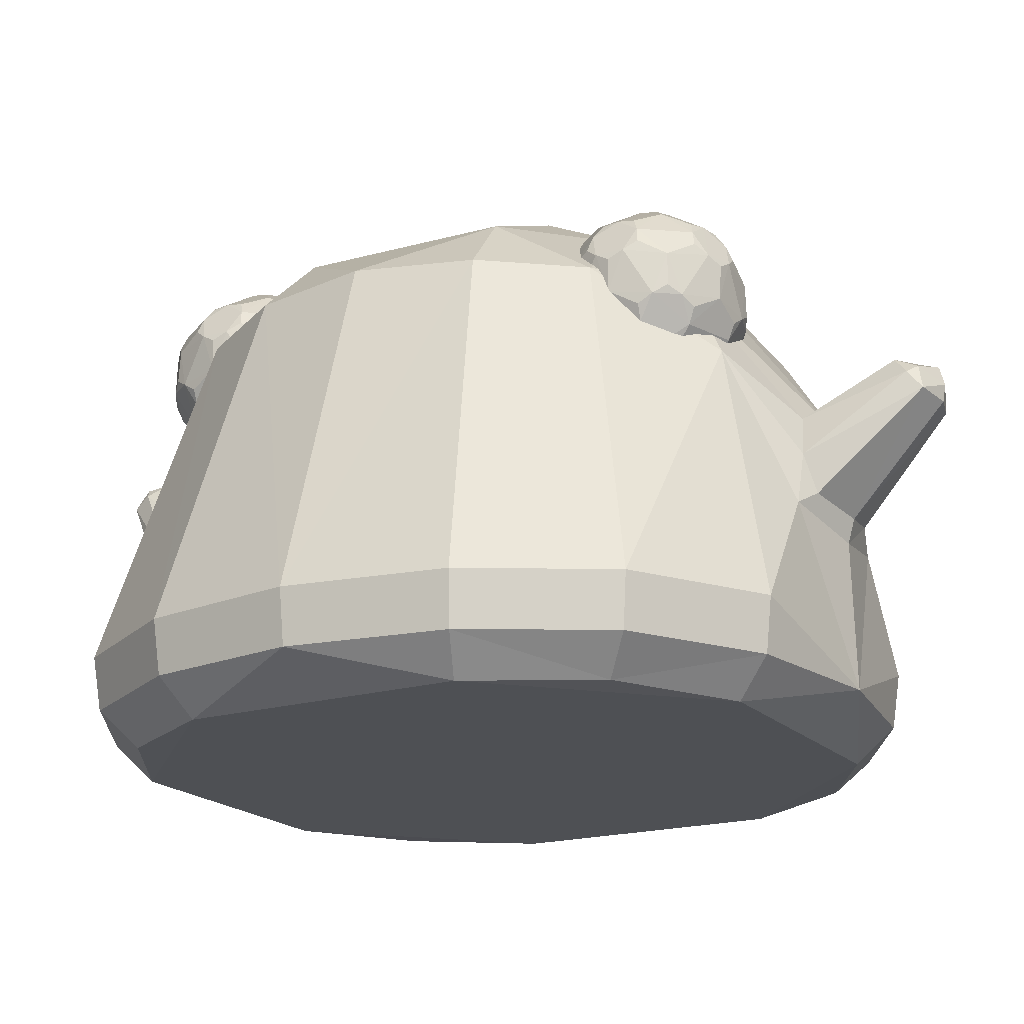
<metadata>
{"format":"obj","ext":"obj","renderer":"f3d","projection":"perspective","resolution":1024,"background":"white","views":[{"elev":-19.0,"azim":119.3,"up":"+Y"}]}
</metadata>
<code>
o Slime_Cube
v -0.8764 1.506 -0.3859
v -0.4395 1.237 -1.021
v 0.4334 1.242 -1.019
v -0.3838 1.498 -0.8874
v 0.3743 1.507 -0.8816
v 0.8717 1.508 -0.3981
v 0.3518 1.843 -0.3796
v -0.3563 1.841 -0.3787
v 1.161 0.251 -0.4972
v 1.051 0.1354 -0.4493
v 1.184 0.4212 -0.5074
v 0 0.2497 -1.244
v -0.4972 0.2513 -1.161
v 0.4972 0.2513 -1.161
v -0.4493 0.1357 -1.051
v -0.5074 0.4216 -1.183
v 0.5074 0.4216 -1.183
v 0.4493 0.1357 -1.051
v -1.161 0.2504 -0.4947
v -1.185 0.4198 -0.5025
v -1.052 0.1349 -0.4469
v -0.6627 1.716 -0.3533
v -0.9312 0.4191 -0.9273
v -0.9123 0.2517 -0.9103
v -0.8247 0.1416 -0.8235
v -0.3422 1.709 -0.6778
v -0.005577 1.743 -0.7242
v 0.3341 1.715 -0.6749
v 0.9302 0.4215 -0.9302
v 0.9118 0.2528 -0.9118
v 0.8245 0.1422 -0.8245
v 0.6594 1.718 -0.3565
v -0.6956 1.481 -0.6998
v 0.6871 1.488 -0.702
v -0.000802 1.105 -1.191
v -0.156 1.082 -1.17
v -0.2141 0.9429 -1.186
v -0.01637 1.266 -1.441
v -0.1815 0.8217 -1.216
v 0.1673 1.083 -1.164
v 0 0.7918 -1.252
v 0.2262 0.9453 -1.185
v 0.1937 0.8233 -1.215
v -0.1024 1.244 -1.435
v -0.02356 1.245 -1.544
v -0.113 1.125 -1.528
v 0.07941 1.254 -1.44
v -0.01084 1.125 -1.557
v 0.1153 1.195 -1.488
v 0.09866 1.14 -1.533
v 0.08415 1.218 -1.516
v -0.0174 1.181 -1.563
v -0.1138 1.203 -1.509
v -0.02231 1.265 -1.484
v 0 0.7157 -1.231
v -0.2921 0.7617 -1.18
v 0.2751 0.7768 -1.184
v -0.9315 1.534 -0.007732
v -1.009 1.255 0.4352
v -0.8683 1.524 0.3698
v -0.4312 1.25 1.004
v 0.003955 1.536 0.9205
v -0.471 0.9415 1.1
v -0.3706 1.525 0.8605
v 0.3806 1.518 0.8679
v 0.4721 0.939 1.1
v 0.934 1.532 -0.01337
v 0.877 1.518 0.362
v 0.006025 1.901 0.3508
v 0.3583 1.855 0.3324
v -0.348 1.86 0.3311
v 1.244 0.2493 0
v 1.161 0.251 0.4972
v 1.268 0.4211 0
v 1.051 0.1354 0.4493
v 1.184 0.4212 0.5074
v 0 0.2497 1.244
v -0.4972 0.2513 1.161
v 0.4972 0.2513 1.161
v -0.4493 0.1357 1.051
v -0.5074 0.4217 1.186
v 0.5074 0.4218 1.185
v 0.4493 0.1357 1.051
v -1.244 0.2499 0.003258
v -1.268 0.4227 0.006819
v -1.16 0.2529 0.5
v -1.182 0.4258 0.5131
v -1.051 0.1368 0.4517
v -0.655 1.734 0.3204
v -0.9288 0.4254 0.933
v -0.9112 0.2546 0.9134
v -0.8241 0.1431 0.8254
v -0.3304 1.737 0.6454
v 0.004178 1.763 0.6935
v 0.3396 1.725 0.6547
v 0.9302 0.4215 0.9302
v 0.9118 0.2529 0.9118
v 0.8245 0.1422 0.8245
v 0.6637 1.726 0.322
v -0.7912 1.252 0.7938
v 0.6943 1.501 0.6793
v -0.5647 1.669 0.5579
v 0.000684 1.11 1.15
v -0.1546 1.082 1.145
v -0.2131 0.9466 1.184
v -0.01355 1.337 1.319
v -0.1806 0.8256 1.221
v 0.1687 1.083 1.146
v 0 0.7952 1.259
v 0.2262 0.9465 1.185
v 0.1937 0.8259 1.222
v -0.1486 1.002 1.362
v -0.000279 1.005 1.402
v -0.09992 1.314 1.321
v -0.1311 1.27 1.383
v -0.0213 1.354 1.419
v -0.1115 1.238 1.444
v 0.08217 1.325 1.323
v -0.01024 1.247 1.473
v 0.1162 1.284 1.387
v 0.09943 1.249 1.449
v 0.08545 1.315 1.406
v -0.01638 1.302 1.459
v -0.1117 1.302 1.401
v -0.01952 1.351 1.359
v -0 0.716 1.232
v 0.2751 0.7776 1.191
v 0.412 1.203 0.8017
v 0.5994 1.299 0.7999
v 0.3094 1.203 0.7695
v 0.3084 1.201 0.662
v 0.4103 1.2 0.6277
v 0.6568 1.392 0.7958
v 0.3844 1.393 0.9976
v 0.1114 1.389 0.8014
v 0.2137 1.384 0.4812
v 0.5506 1.385 0.4776
v 0.6284 1.448 0.8842
v 0.2929 1.449 0.9976
v 0.08233 1.444 0.7137
v 0.2872 1.439 0.4258
v 0.6253 1.442 0.5293
v 0.5063 1.692 0.9041
v 0.2331 1.691 0.8846
v 0.1672 1.687 0.6189
v 0.3997 1.684 0.4741
v 0.6092 1.687 0.6504
v 0.4566 1.782 0.6503
v 0.53 1.73 0.5967
v 0.5023 1.685 0.5063
v 0.354 1.781 0.6181
v 0.3248 1.728 0.5323
v 0.2295 1.685 0.5313
v 0.2917 1.783 0.7057
v 0.2002 1.732 0.7075
v 0.169 1.69 0.7983
v 0.3557 1.784 0.792
v 0.3283 1.735 0.8802
v 0.4043 1.692 0.9384
v 0.4577 1.783 0.7578
v 0.5322 1.733 0.8117
v 0.6103 1.689 0.7579
v 0.6546 1.595 0.6182
v 0.6208 1.546 0.5322
v 0.5476 1.593 0.4742
v 0.3816 1.592 0.4221
v 0.2888 1.544 0.4284
v 0.2115 1.593 0.4793
v 0.1107 1.595 0.621
v 0.08708 1.549 0.7118
v 0.1124 1.598 0.8005
v 0.2161 1.601 0.9402
v 0.2946 1.554 0.991
v 0.3875 1.602 0.9936
v 0.5524 1.601 0.9383
v 0.6244 1.552 0.8801
v 0.6564 1.598 0.7921
v 0.4731 1.535 0.4222
v 0.4716 1.431 0.4285
v 0.3787 1.382 0.4258
v 0.138 1.537 0.5348
v 0.1418 1.433 0.5393
v 0.1097 1.386 0.6275
v 0.1416 1.543 0.8882
v 0.1453 1.439 0.8872
v 0.2184 1.392 0.9456
v 0.4791 1.546 0.9936
v 0.4773 1.44 0.9914
v 0.5545 1.391 0.9405
v 0.684 1.541 0.7052
v 0.6803 1.438 0.7046
v 0.655 1.388 0.6157
v 0.5337 1.294 0.5334
v 0.4378 1.25 0.5394
v 0.3617 1.292 0.4814
v 0.2598 1.293 0.5156
v 0.2339 1.251 0.6081
v 0.1557 1.295 0.6619
v 0.1568 1.297 0.7693
v 0.236 1.255 0.8231
v 0.2638 1.3 0.9135
v 0.598 1.296 0.6192
v 0.5662 1.253 0.7116
v 0.4743 1.202 0.7141
v 0.3663 1.3 0.9457
v 0.4412 1.256 0.8875
v 0.5365 1.299 0.8885
v 0.3591 1.199 0.7908
v 0.5688 1.292 0.8452
v 0.3794 1.343 0.976
v 0.6336 1.342 0.795
v 0.5668 1.289 0.5758
v 0.3035 1.198 0.7159
v 0.1313 1.34 0.7906
v 0.3576 1.196 0.6398
v 0.231 1.335 0.4974
v 0.5416 1.336 0.4992
v 0.6489 1.422 0.8408
v 0.6748 1.566 0.6585
v 0.34 1.423 1.004
v 0.5205 1.571 0.9702
v 0.09137 1.419 0.7608
v 0.1763 1.57 0.9201
v 0.2457 1.413 0.4492
v 0.118 1.564 0.5773
v 0.5905 1.415 0.4975
v 0.426 1.561 0.416
v 0.5351 1.649 0.9223
v 0.2254 1.649 0.9182
v 0.1336 1.644 0.6224
v 0.3866 1.641 0.4438
v 0.6347 1.644 0.6291
v 0.4557 1.699 0.9223
v 0.4625 1.786 0.7039
v 0.2001 1.697 0.8421
v 0.1974 1.693 0.5743
v 0.4513 1.691 0.4889
v 0.3147 1.293 0.9308
v 0.4476 1.198 0.7611
v 0.5448 1.342 0.9204
v 0.6319 1.339 0.6198
v 0.4466 1.197 0.6678
v 0.1551 1.29 0.7157
v 0.2353 1.342 0.9308
v 0.3104 1.286 0.4975
v 0.1298 1.337 0.6396
v 0.3741 1.334 0.4493
v 0.6758 1.567 0.7519
v 0.6465 1.417 0.5715
v 0.4321 1.572 0.9998
v 0.594 1.422 0.9183
v 0.1207 1.569 0.8451
v 0.251 1.423 0.9759
v 0.1721 1.563 0.5013
v 0.09044 1.417 0.6675
v 0.515 1.562 0.4439
v 0.3342 1.413 0.4195
v 0.6362 1.647 0.7801
v 0.3919 1.65 0.9703
v 0.1354 1.647 0.7969
v 0.2212 1.642 0.4994
v 0.5307 1.642 0.489
v 0.4084 1.788 0.7799
v 0.6109 1.695 0.704
v 0.3194 1.787 0.752
v 0.3184 1.786 0.6587
v 0.4069 1.785 0.629
v 0.3934 1.171 -0.8321
v 0.5816 1.267 -0.8361
v 0.2906 1.17 -0.7994
v 0.2927 1.174 -0.6907
v 0.3957 1.175 -0.6582
v 0.638 1.358 -0.839
v 0.3629 1.355 -1.032
v 0.0919 1.355 -0.8343
v 0.2024 1.364 -0.5156
v 0.5385 1.363 -0.522
v 0.6092 1.414 -0.9257
v 0.2704 1.41 -1.034
v 0.06522 1.414 -0.7477
v 0.2778 1.423 -0.4611
v 0.612 1.419 -0.5773
v 0.4865 1.657 -0.9526
v 0.2125 1.655 -0.9305
v 0.1531 1.662 -0.6623
v 0.3888 1.665 -0.5228
v 0.5947 1.662 -0.7021
v 0.4417 1.755 -0.7037
v 0.5163 1.705 -0.6502
v 0.4905 1.664 -0.558
v 0.3399 1.756 -0.6692
v 0.3127 1.707 -0.5807
v 0.2175 1.664 -0.5757
v 0.2756 1.754 -0.7554
v 0.1841 1.703 -0.7534
v 0.1505 1.657 -0.8428
v 0.3377 1.752 -0.8432
v 0.3082 1.699 -0.929
v 0.3836 1.656 -0.9855
v 0.4404 1.753 -0.8113
v 0.5139 1.701 -0.8639
v 0.5936 1.66 -0.8089
v 0.6405 1.57 -0.669
v 0.6082 1.523 -0.5825
v 0.5364 1.573 -0.5248
v 0.372 1.575 -0.4669
v 0.2791 1.527 -0.4684
v 0.2007 1.574 -0.5195
v 0.09609 1.57 -0.6611
v 0.06998 1.519 -0.7504
v 0.09375 1.566 -0.8403
v 0.1943 1.563 -0.9819
v 0.2722 1.515 -1.031
v 0.366 1.564 -1.036
v 0.5325 1.566 -0.9828
v 0.6054 1.518 -0.9252
v 0.6388 1.567 -0.8411
v 0.463 1.518 -0.4692
v 0.3688 1.365 -0.4629
v 0.1255 1.515 -0.5732
v 0.1287 1.41 -0.5753
v 0.09469 1.36 -0.6598
v 0.121 1.507 -0.9259
v 0.1963 1.353 -0.9792
v 0.458 1.509 -1.035
v 0.4565 1.404 -1.028
v 0.5348 1.357 -0.9772
v 0.6678 1.512 -0.7542
v 0.663 1.407 -0.7521
v 0.6392 1.361 -0.6628
v 0.5202 1.271 -0.5736
v 0.4245 1.227 -0.5749
v 0.3505 1.273 -0.5146
v 0.2475 1.271 -0.5475
v 0.2194 1.226 -0.6376
v 0.1393 1.267 -0.6926
v 0.1382 1.265 -0.7992
v 0.2157 1.219 -0.8535
v 0.2418 1.261 -0.9455
v 0.5825 1.269 -0.6602
v 0.5503 1.225 -0.7458
v 0.4585 1.174 -0.7443
v 0.3449 1.263 -0.9779
v 0.4213 1.221 -0.9192
v 0.5174 1.266 -0.9224
v 0.3402 1.166 -0.8209
v 0.5505 1.26 -0.8797
v 0.358 1.306 -1.009
v 0.6152 1.31 -0.8349
v 0.5522 1.263 -0.6163
v 0.2863 1.168 -0.7449
v 0.1121 1.306 -0.8218
v 0.3424 1.17 -0.6697
v 0.2191 1.314 -0.5306
v 0.5287 1.314 -0.5419
v 0.6299 1.388 -0.8833
v 0.6597 1.539 -0.7085
v 0.3181 1.385 -1.039
v 0.5 1.535 -1.013
v 0.07293 1.387 -0.7943
v 0.155 1.533 -0.9596
v 0.2356 1.396 -0.4834
v 0.1043 1.54 -0.6168
v 0.578 1.393 -0.5438
v 0.4164 1.544 -0.4613
v 0.5153 1.615 -0.9687
v 0.2042 1.612 -0.9617
v 0.1194 1.619 -0.6639
v 0.3765 1.623 -0.4906
v 0.6206 1.619 -0.6802
v 0.4354 1.663 -0.9702
v 0.4465 1.758 -0.7576
v 0.1806 1.663 -0.8874
v 0.1844 1.67 -0.6184
v 0.4401 1.671 -0.5393
v 0.2929 1.255 -0.9628
v 0.4305 1.169 -0.791
v 0.5254 1.308 -0.9555
v 0.6161 1.311 -0.6639
v 0.4316 1.171 -0.6979
v 0.1374 1.259 -0.746
v 0.2132 1.304 -0.9634
v 0.2989 1.266 -0.5291
v 0.1143 1.31 -0.6709
v 0.3637 1.316 -0.4846
v 0.6588 1.538 -0.8008
v 0.6319 1.392 -0.6196
v 0.4107 1.534 -1.041
v 0.5746 1.387 -0.9572
v 0.1008 1.534 -0.8842
v 0.2283 1.383 -1.011
v 0.1608 1.543 -0.5395
v 0.07446 1.389 -0.7006
v 0.5044 1.543 -0.4936
v 0.3248 1.396 -0.4555
v 0.6191 1.617 -0.8301
v 0.3708 1.613 -1.015
v 0.1167 1.615 -0.8395
v 0.2099 1.622 -0.542
v 0.5192 1.622 -0.5408
v 0.3906 1.757 -0.8325
v 0.5954 1.667 -0.7556
v 0.3023 1.757 -0.8025
v 0.3035 1.759 -0.7091
v 0.3926 1.76 -0.6814
f 36 2 4
f 37 46 39
f 76 101 96
f 83 79 77
f 105 112 115
f 74 68 76
f 3 34 29
f 26 33 22
f 99 68 67
f 59 60 58
f 21 18 10
f 33 4 2
f 32 34 28
f 42 50 49
f 8 69 7
f 85 1 20
f 70 32 7
f 88 86 84
f 9 31 30
f 9 74 72
f 30 11 9
f 10 72 75
f 13 25 24
f 36 53 37
f 24 16 13
f 17 30 14
f 14 31 18
f 84 20 19
f 19 23 24
f 19 25 21
f 108 120 110
f 38 54 44
f 52 53 45
f 38 47 54
f 51 52 45
f 11 34 6
f 46 52 48
f 54 51 45
f 51 47 49
f 52 50 48
f 50 51 49
f 54 53 44
f 55 43 57
f 55 39 41
f 94 93 64
f 127 77 82
f 101 65 66
f 60 59 100
f 20 33 23
f 87 100 59
f 74 6 67
f 100 64 102
f 73 98 75
f 74 73 72
f 76 97 73
f 15 12 18
f 78 92 80
f 27 28 5
f 81 91 78
f 22 71 8
f 97 82 79
f 79 98 97
f 86 85 84
f 91 87 86
f 86 92 91
f 109 112 107
f 109 126 111
f 106 114 125
f 124 123 116
f 106 125 118
f 123 122 116
f 113 117 112
f 124 115 117
f 117 119 123
f 125 122 118
f 122 120 118
f 123 119 121
f 121 120 122
f 124 125 114
f 80 88 21
f 63 100 90
f 49 40 42
f 57 42 3
f 62 103 108
f 104 62 61
f 41 50 43
f 38 44 35
f 46 41 39
f 69 95 70
f 95 65 101
f 93 94 69
f 22 58 89
f 126 109 107
f 118 108 103
f 56 12 16
f 7 27 8
f 115 114 104
f 110 121 111
f 26 27 4
f 27 35 4
f 35 36 4
f 37 53 46
f 76 68 101
f 78 80 77
f 80 83 77
f 107 112 105
f 112 117 115
f 74 67 68
f 29 17 3
f 3 5 34
f 22 8 26
f 26 4 33
f 33 1 22
f 6 32 67
f 32 99 67
f 58 85 59
f 85 87 59
f 10 75 21
f 75 98 83
f 21 83 80
f 75 83 21
f 21 25 15
f 18 21 15
f 18 31 10
f 2 16 23
f 23 33 2
f 28 7 32
f 32 6 34
f 34 5 28
f 42 43 50
f 71 69 8
f 69 70 7
f 85 58 1
f 70 99 32
f 19 21 84
f 21 88 84
f 9 10 31
f 9 11 74
f 30 29 11
f 9 72 10
f 72 73 75
f 13 15 25
f 36 44 53
f 24 23 16
f 17 29 30
f 14 30 31
f 84 85 20
f 19 20 23
f 19 24 25
f 108 118 120
f 52 46 53
f 51 50 52
f 11 29 34
f 54 47 51
f 54 45 53
f 55 41 43
f 55 56 39
f 64 62 94
f 62 65 95
f 94 62 95
f 127 126 77
f 77 79 82
f 82 66 127
f 66 110 127
f 110 111 127
f 66 82 96
f 96 101 66
f 100 102 60
f 102 89 60
f 20 1 33
f 87 90 100
f 74 11 6
f 61 64 100
f 64 93 102
f 73 97 98
f 74 76 73
f 76 96 97
f 13 12 15
f 12 14 18
f 78 91 92
f 3 40 5
f 40 35 5
f 35 27 5
f 81 90 91
f 22 89 71
f 97 96 82
f 79 83 98
f 86 87 85
f 91 90 87
f 86 88 92
f 109 113 112
f 126 127 111
f 111 121 113
f 121 119 113
f 113 109 111
f 124 117 123
f 123 121 122
f 113 119 117
f 125 116 122
f 124 116 125
f 80 92 88
f 90 81 63
f 63 61 100
f 49 47 40
f 57 43 42
f 42 40 3
f 3 17 57
f 17 14 12
f 57 17 12
f 12 55 57
f 108 110 66
f 66 65 108
f 65 62 108
f 104 103 62
f 62 64 61
f 61 63 104
f 63 105 104
f 41 48 50
f 44 36 35
f 35 40 47
f 47 38 35
f 46 48 41
f 94 95 69
f 95 99 70
f 101 68 99
f 99 95 101
f 69 71 93
f 71 89 102
f 93 71 102
f 1 58 22
f 58 60 89
f 107 105 63
f 63 81 107
f 81 78 77
f 107 81 126
f 77 126 81
f 103 104 114
f 114 106 103
f 106 118 103
f 56 55 12
f 12 13 16
f 16 2 56
f 2 36 37
f 37 39 56
f 2 37 56
f 28 27 7
f 27 26 8
f 104 105 115
f 115 124 114
f 110 120 121
f 388 326 358
f 346 338 376
f 382 338 352
f 372 289 402
f 247 179 217
f 357 304 387
f 376 344 346
f 243 197 213
f 383 335 353
f 237 152 267
f 214 199 200
f 208 215 242
f 230 169 170
f 368 285 295
f 369 286 292
f 213 200 243
f 251 240 209
f 249 164 219
f 239 203 209
f 386 329 356
f 167 224 254
f 170 222 252
f 224 257 247
f 227 178 179
f 255 170 225
f 231 167 261
f 236 155 266
f 265 154 155
f 208 206 238
f 182 216 246
f 215 197 245
f 233 161 263
f 155 230 260
f 235 158 265
f 200 208 238
f 194 215 245
f 263 267 266
f 229 172 173
f 258 161 228
f 263 157 158
f 225 181 182
f 251 176 221
f 384 335 354
f 332 355 385
f 256 227 231
f 240 188 210
f 266 152 236
f 230 236 261
f 228 176 258
f 229 235 260
f 232 163 164
f 250 228 233
f 353 272 332
f 224 182 254
f 323 324 275
f 223 184 185
f 222 185 252
f 222 255 246
f 257 167 227
f 259 158 229
f 210 205 206
f 244 210 220
f 350 332 380
f 404 295 374
f 152 231 261
f 264 248 232
f 212 203 242
f 226 249 241
f 396 316 366
f 365 307 395
f 244 185 214
f 234 161 264
f 216 197 246
f 264 149 234
f 371 298 401
f 362 281 307
f 267 148 149
f 405 292 375
f 381 338 351
f 253 173 223
f 219 191 249
f 377 380 353
f 400 304 370
f 295 403 373
f 176 218 248
f 354 321 384
f 355 379 364
f 313 367 397
f 391 358 348
f 352 384 360
f 262 149 232
f 385 395 362
f 363 310 393
f 217 194 247
f 387 329 357
f 256 164 226
f 368 363 392
f 392 321 362
f 356 316 386
f 173 220 250
f 357 396 370
f 372 401 403
f 399 307 369
f 347 269 341
f 394 400 375
f 401 301 371
f 370 289 400
f 398 310 368
f 393 321 363
f 361 313 391
f 349 329 379
f 371 366 359
f 402 301 372
f 359 316 389
f 351 335 381
f 341 350 380
f 326 359 389
f 220 188 250
f 211 203 241
f 361 390 398
f 403 298 373
f 226 179 256
f 241 191 211
f 218 191 248
f 209 206 239
f 319 277 318
f 367 298 397
f 366 301 396
f 344 348 378
f 242 194 212
f 358 279 313
f 289 405 375
f 364 304 394
f 374 292 404
f 221 187 188
f 377 268 344
f 360 280 310
f 379 341 349
f 348 326 378
f 378 389 356
f 325 326 388
f 326 274 358
f 270 338 346
f 338 339 376
f 339 338 382
f 338 337 352
f 288 289 372
f 289 287 402
f 180 179 247
f 179 137 217
f 303 304 357
f 304 282 387
f 343 344 376
f 344 268 346
f 198 197 243
f 197 131 213
f 334 335 383
f 335 271 353
f 146 152 237
f 152 151 267
f 200 201 244
f 244 214 200
f 242 204 239
f 239 128 208
f 208 130 213
f 213 131 215
f 215 132 242
f 242 239 208
f 208 213 215
f 170 171 260
f 260 230 170
f 295 296 398
f 398 368 295
f 292 293 399
f 399 369 292
f 130 200 213
f 200 199 243
f 211 133 218
f 218 138 251
f 251 189 240
f 240 207 209
f 209 129 211
f 211 218 209
f 218 251 209
f 142 164 249
f 164 163 219
f 204 203 239
f 203 129 209
f 328 329 386
f 329 273 356
f 254 168 167
f 167 141 224
f 252 171 170
f 170 140 222
f 245 196 216
f 216 136 224
f 224 141 257
f 257 180 247
f 247 195 245
f 245 216 247
f 216 224 247
f 179 180 257
f 257 227 179
f 140 170 255
f 170 169 225
f 166 167 231
f 167 168 261
f 145 155 236
f 155 154 266
f 155 156 235
f 235 265 155
f 128 206 208
f 206 205 238
f 246 183 182
f 182 136 216
f 131 197 215
f 197 196 245
f 143 161 233
f 161 160 263
f 260 156 155
f 155 145 230
f 144 158 235
f 158 157 265
f 238 201 200
f 200 130 208
f 245 195 194
f 194 132 215
f 266 154 265
f 265 157 263
f 263 160 234
f 234 148 267
f 267 151 266
f 266 265 263
f 263 234 267
f 173 174 259
f 259 229 173
f 162 161 258
f 161 143 228
f 158 159 233
f 233 263 158
f 182 183 255
f 255 225 182
f 138 176 251
f 176 175 221
f 336 335 384
f 335 334 354
f 385 333 332
f 332 331 355
f 237 150 262
f 262 165 256
f 256 178 227
f 227 166 231
f 231 146 237
f 237 262 231
f 262 256 231
f 189 188 240
f 188 134 210
f 151 152 266
f 152 153 236
f 254 181 225
f 225 169 230
f 230 145 236
f 236 153 261
f 261 168 254
f 254 225 261
f 225 230 261
f 175 176 228
f 176 177 258
f 252 184 223
f 223 172 229
f 229 144 235
f 235 156 260
f 260 171 252
f 252 223 260
f 223 229 260
f 164 165 262
f 262 232 164
f 233 159 259
f 259 174 250
f 250 187 221
f 221 175 228
f 228 143 233
f 233 259 250
f 250 221 228
f 332 333 383
f 383 353 332
f 136 182 224
f 182 181 254
f 275 360 323
f 360 390 323
f 323 361 391
f 382 352 275
f 323 391 324
f 324 382 275
f 185 186 253
f 253 223 185
f 135 185 222
f 185 184 252
f 243 199 214
f 214 135 222
f 222 140 255
f 255 183 246
f 246 198 243
f 243 214 246
f 214 222 246
f 141 167 257
f 167 166 227
f 159 158 259
f 158 144 229
f 206 207 240
f 240 210 206
f 220 139 253
f 253 186 244
f 244 201 238
f 238 205 210
f 210 134 220
f 220 253 244
f 244 238 210
f 331 332 350
f 332 272 380
f 294 295 404
f 295 285 374
f 261 153 152
f 152 146 231
f 258 177 248
f 248 190 219
f 219 163 232
f 232 147 264
f 264 162 258
f 258 248 264
f 248 219 232
f 202 203 212
f 203 204 242
f 241 202 212
f 212 193 217
f 217 137 226
f 226 142 249
f 249 192 241
f 241 212 217
f 217 226 241
f 317 316 396
f 316 315 366
f 306 307 365
f 307 281 395
f 186 185 244
f 185 135 214
f 160 161 234
f 161 162 264
f 196 197 216
f 197 198 246
f 147 149 264
f 149 148 234
f 299 298 371
f 298 297 401
f 307 308 392
f 392 362 307
f 149 150 237
f 237 267 149
f 291 292 405
f 292 286 375
f 337 338 381
f 338 270 351
f 139 173 253
f 173 172 223
f 190 191 219
f 191 192 249
f 353 271 351
f 351 270 346
f 346 268 377
f 377 342 380
f 380 272 353
f 353 351 377
f 351 346 377
f 305 304 400
f 304 303 370
f 373 296 295
f 295 294 403
f 248 177 176
f 176 138 218
f 276 321 354
f 321 322 384
f 350 340 379
f 379 330 387
f 387 282 364
f 364 277 355
f 355 331 350
f 350 379 355
f 379 387 364
f 397 314 313
f 313 312 367
f 348 343 376
f 376 339 382
f 382 324 391
f 391 279 358
f 358 274 348
f 348 376 391
f 376 382 391
f 381 336 384
f 384 322 393
f 393 280 360
f 360 275 352
f 352 337 381
f 381 384 352
f 384 393 360
f 150 149 262
f 149 147 232
f 354 334 383
f 383 333 385
f 385 319 395
f 395 281 362
f 362 276 354
f 354 383 362
f 383 385 362
f 309 310 363
f 310 280 393
f 193 194 217
f 194 195 247
f 330 329 387
f 329 328 357
f 165 164 256
f 164 142 226
f 392 308 399
f 399 293 374
f 374 285 368
f 368 309 363
f 363 320 392
f 392 399 374
f 374 368 392
f 320 321 392
f 321 276 362
f 278 316 356
f 316 317 386
f 250 174 173
f 173 139 220
f 386 317 396
f 396 302 402
f 402 287 370
f 370 303 357
f 357 328 386
f 386 396 357
f 396 402 370
f 403 294 404
f 404 291 405
f 405 288 372
f 372 300 401
f 401 297 403
f 403 404 405
f 405 372 403
f 308 307 399
f 307 306 369
f 341 342 377
f 377 347 341
f 369 306 365
f 365 318 394
f 394 305 400
f 400 290 375
f 375 286 369
f 369 365 375
f 365 394 375
f 300 301 401
f 301 283 371
f 287 289 370
f 289 290 400
f 311 310 398
f 310 309 368
f 322 321 393
f 321 320 363
f 312 313 361
f 313 279 391
f 273 329 349
f 329 330 379
f 359 325 388
f 388 314 397
f 397 299 371
f 371 283 366
f 366 315 359
f 359 388 371
f 388 397 371
f 302 301 402
f 301 300 372
f 315 316 359
f 316 278 389
f 271 335 351
f 335 336 381
f 380 342 341
f 341 340 350
f 389 327 326
f 326 325 359
f 134 188 220
f 188 187 250
f 129 203 211
f 203 202 241
f 398 296 373
f 373 284 367
f 367 312 361
f 361 323 390
f 390 311 398
f 398 373 367
f 367 361 398
f 297 298 403
f 298 284 373
f 137 179 226
f 179 178 256
f 192 191 241
f 191 133 211
f 133 191 218
f 191 190 248
f 207 206 209
f 206 128 239
f 319 385 277
f 385 355 277
f 277 364 394
f 365 395 318
f 395 319 318
f 277 394 318
f 284 298 367
f 298 299 397
f 283 301 366
f 301 302 396
f 378 345 344
f 344 343 348
f 132 194 242
f 194 193 212
f 313 314 388
f 388 358 313
f 375 290 289
f 289 288 405
f 282 304 364
f 304 305 394
f 293 292 374
f 292 291 404
f 188 189 251
f 251 221 188
f 344 345 347
f 347 377 344
f 310 311 390
f 390 360 310
f 340 341 379
f 341 269 349
f 274 326 348
f 326 327 378
f 356 273 349
f 349 269 347
f 347 345 378
f 378 327 389
f 389 278 356
f 356 349 378
f 349 347 378

</code>
